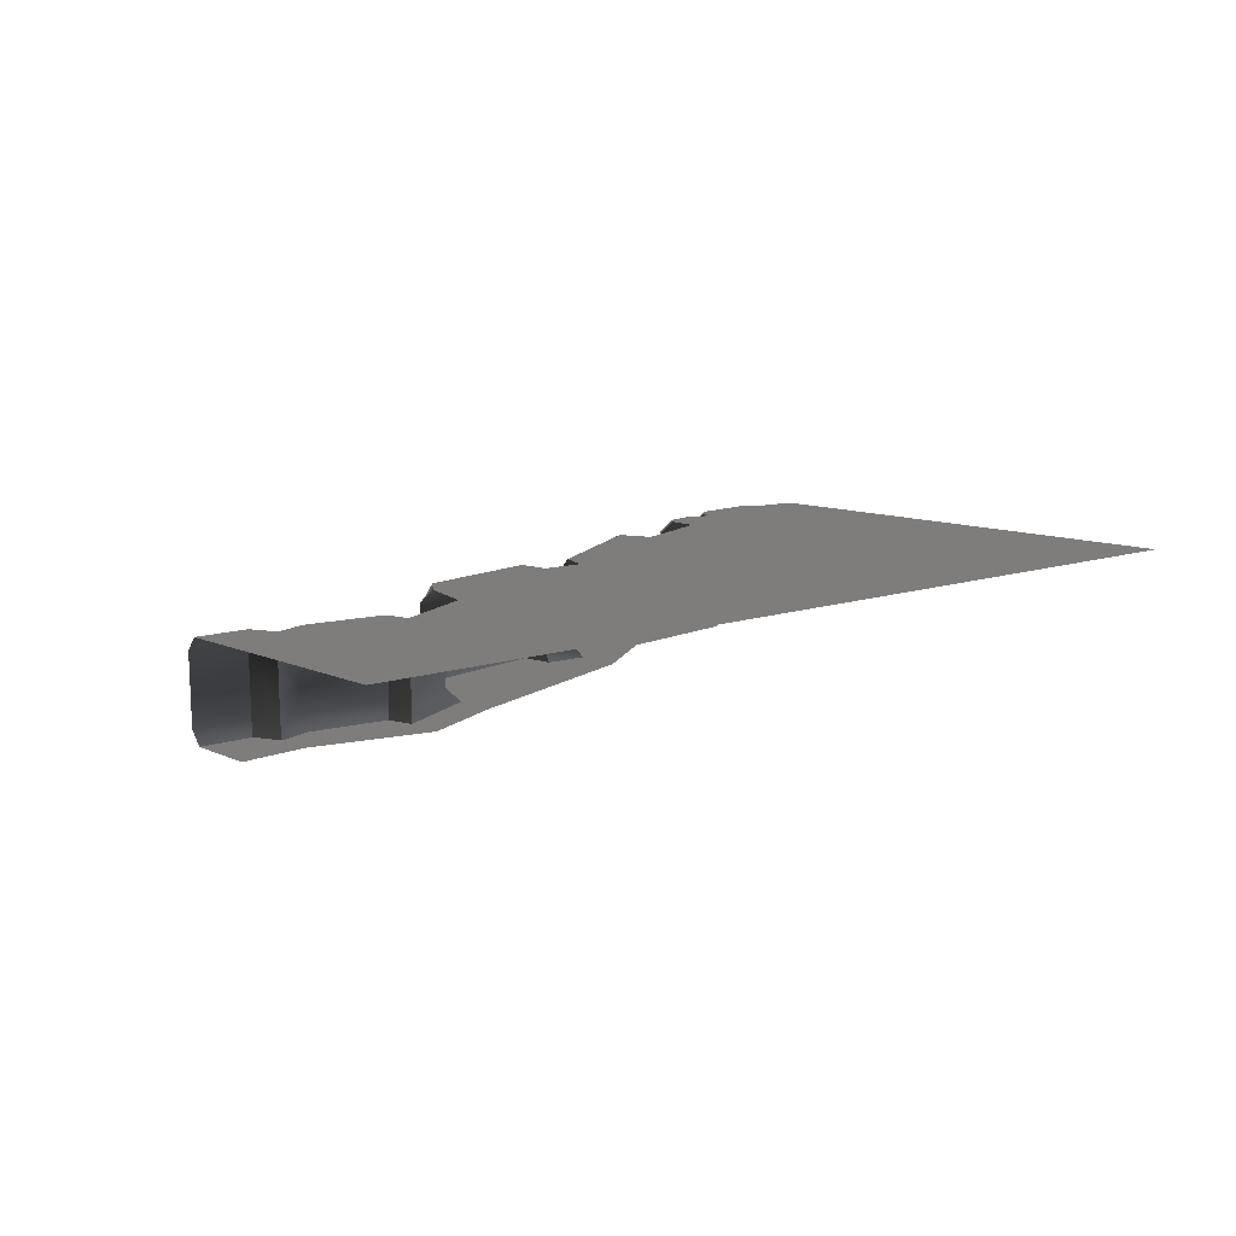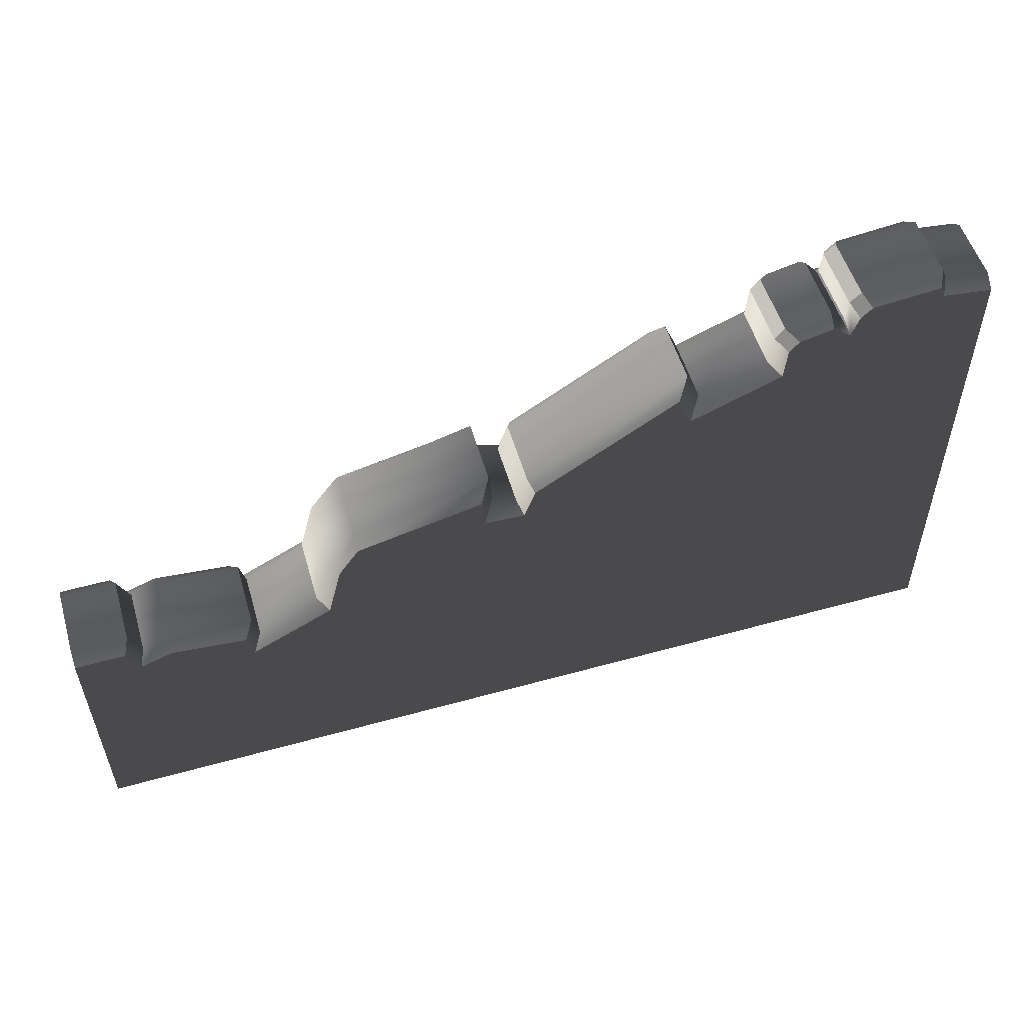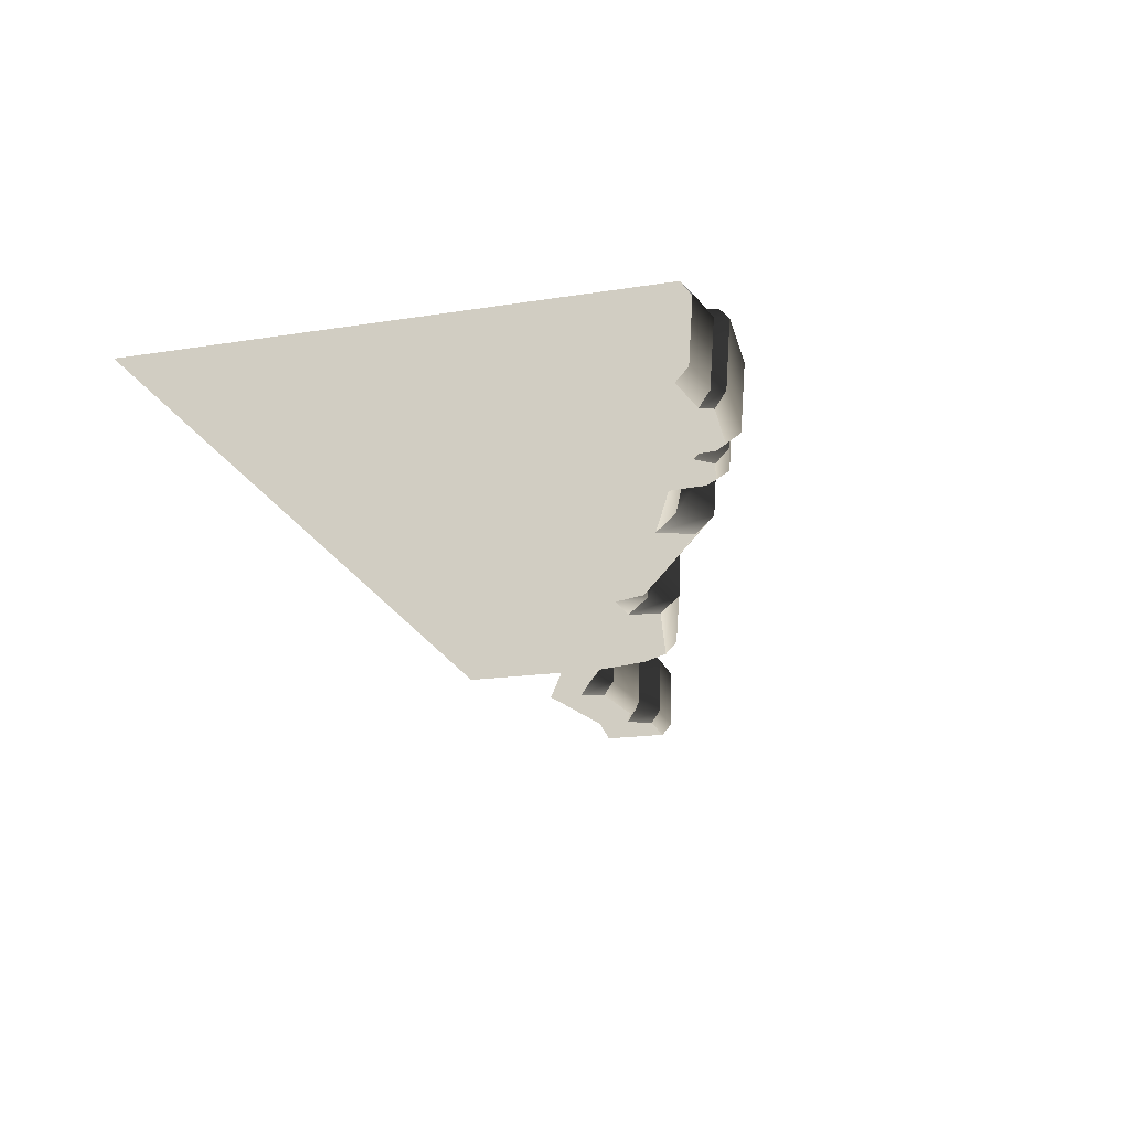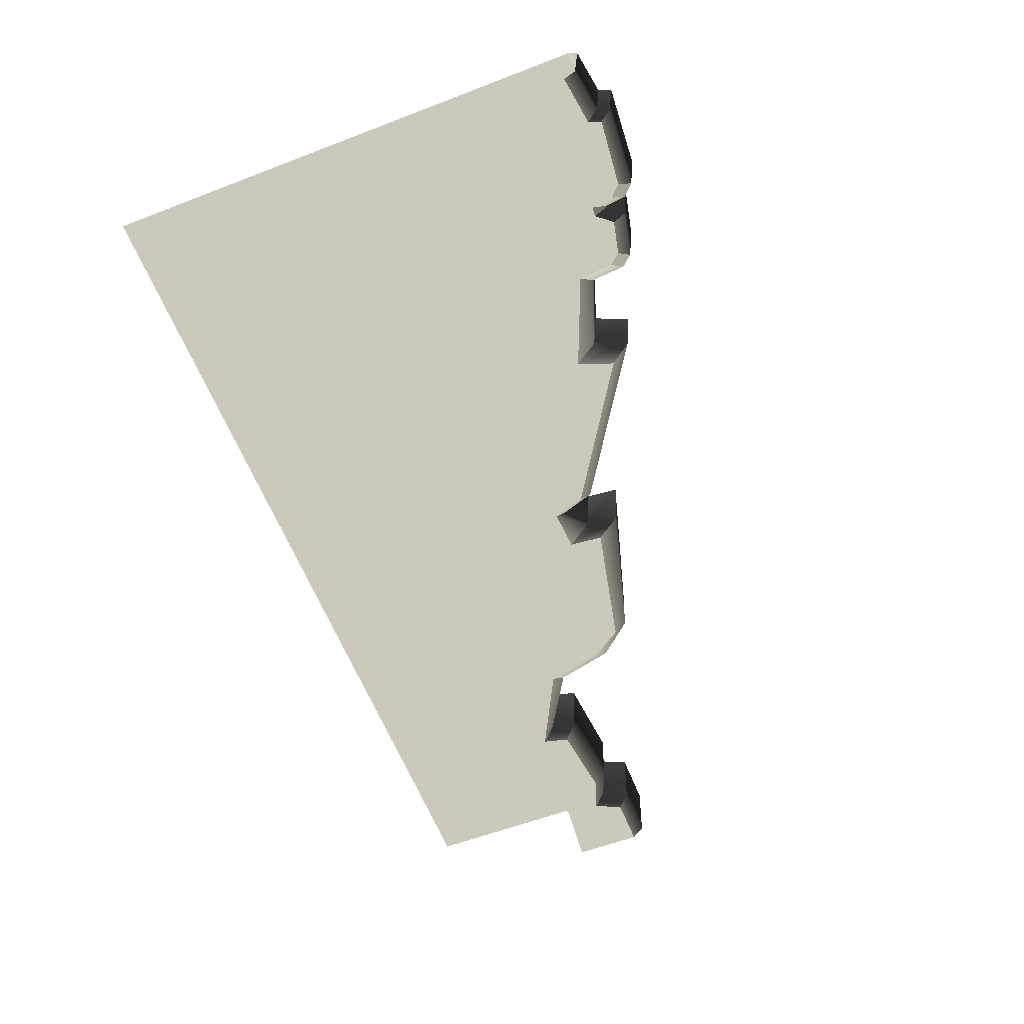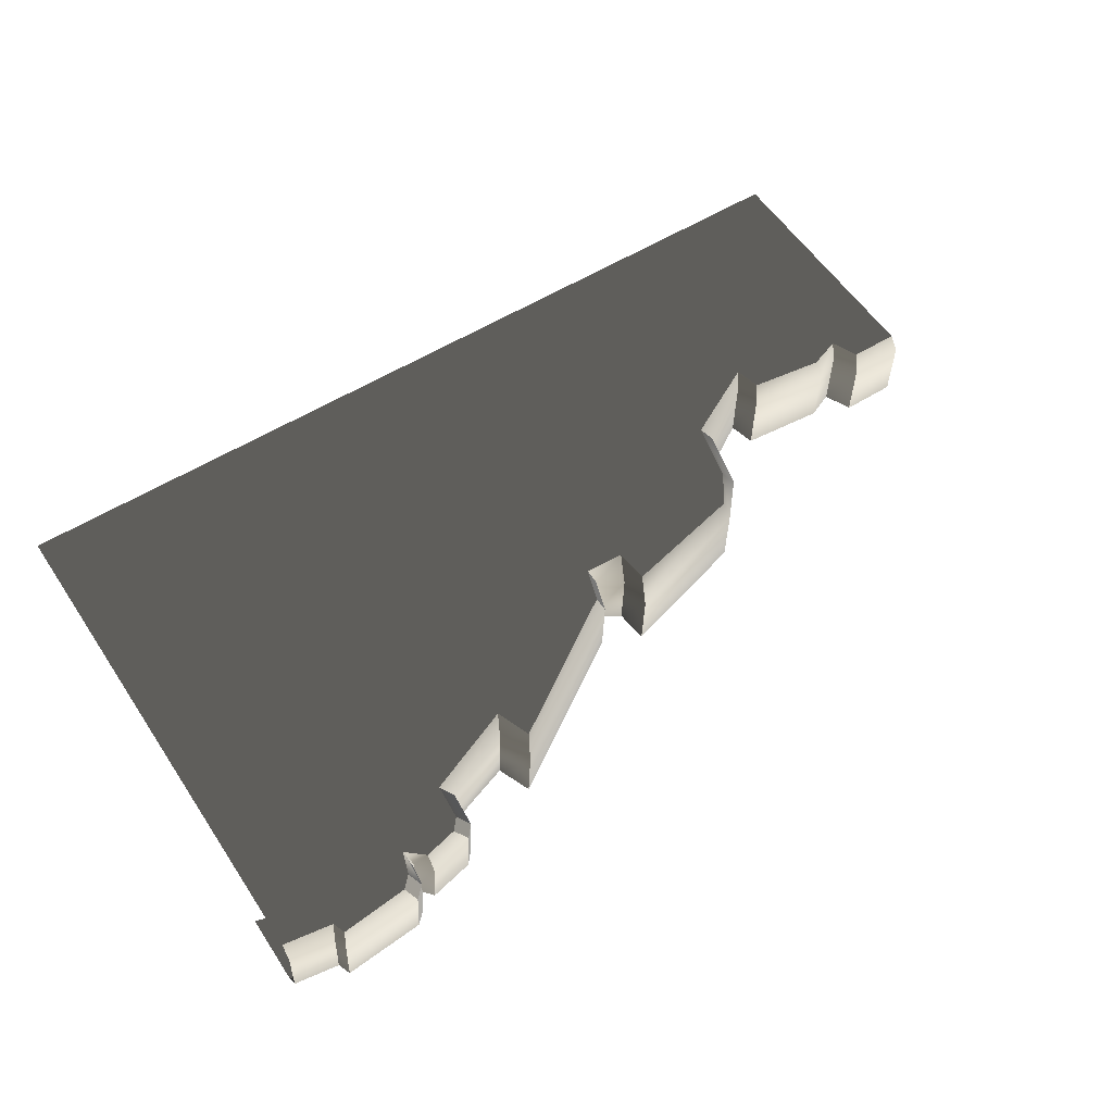
<metadata>
{"format":"obj","ext":"obj","renderer":"f3d","projection":"perspective","resolution":1024,"background":"white","views":[{"elev":11.5,"azim":140.7,"up":"+Y"},{"elev":56.5,"azim":163.9,"up":"+Z"},{"elev":-22.3,"azim":-72.3,"up":"+Y"},{"elev":-61.7,"azim":-68.3,"up":"+Y"},{"elev":55.4,"azim":-33.3,"up":"+Y"}]}
</metadata>
<code>
v 0.3499 -0.9707 4.245
v 1.829 -0.2386 3.844
v 1.829 -0.9599 3.824
v 0.3499 -0.2498 4.276
v 2.165 -0.2287 3.459
v 2.165 -0.95 3.442
v 2.325 -0.212 2.813
v 2.325 -0.9333 2.798
v 1.829 -0.09617 3.719
v 0.4699 -0.1043 4.033
v 0.4699 -1.103 3.99
v 1.829 -1.096 3.691
v 2.213 -0.07039 2.722
v 2.052 -0.0875 3.384
v 2.052 -1.087 3.358
v 2.213 -1.07 2.7
v -5 -1.009 5.731
v -4.52 -0.2906 5.855
v -4.52 -1.011 5.802
v -5 -0.2887 5.78
v -4.464 -0.1487 5.751
v -5 -0.1466 5.669
v -5 -1.145 5.6
v -4.464 -1.147 5.677
v -3.478 -1.01 5.754
v -3.451 -0.2834 5.576
v -3.451 -1.004 5.518
v -3.478 -0.2895 5.811
v -3.483 -0.1411 5.455
v -3.562 -0.1474 5.699
v -3.562 -1.146 5.62
v -3.535 -1.139 5.381
v -3.288 -0.1454 5.623
v -3.431 -0.2831 5.565
v -3.288 -0.2875 5.735
v -3.431 -1.003 5.507
v -3.288 -1.008 5.678
v -3.431 -1.139 5.37
v -3.288 -1.144 5.544
v -1.785 -0.9947 5.171
v -0.06895 -0.2451 4.094
v -0.06895 -0.966 4.06
v -1.785 -0.2742 5.22
v -0.119 -0.1035 4.003
v -1.666 -0.1296 5.01
v -1.666 -1.128 4.944
v -0.119 -1.102 3.953
v 4.396 -0.9364 2.916
v 5 -0.215 2.929
v 5 -0.9364 2.916
v 4.396 -0.215 2.929
v 5 -0.07268 2.811
v 4.458 -0.07268 2.811
v 4.458 -1.072 2.793
v 5 -1.072 2.793
v 2.325 -0.9333 2.798
v 2.998 -0.2013 2.401
v 2.998 -0.9228 2.39
v 2.325 -0.212 2.813
v 3.099 -0.05829 2.254
v 2.213 -0.07039 2.722
v 2.213 -1.07 2.7
v 3.099 -1.058 2.239
v 3.977 -0.9321 2.749
v 4.266 -0.2074 2.636
v 4.266 -0.9288 2.623
v 3.977 -0.2106 2.762
v 3.066 -0.9301 2.671
v 3.066 -0.2086 2.682
v 4.327 -0.06512 2.518
v 3.977 -0.06837 2.644
v 3.977 -1.068 2.627
v 4.327 -1.065 2.501
v 3.167 -0.06565 2.539
v 3.167 -1.065 2.523
v -1.929 -0.9853 4.808
v -1.785 -0.2742 5.22
v -1.785 -0.9947 5.171
v -1.929 -0.2648 4.857
v -1.666 -0.1296 5.01
v -1.81 -0.1196 4.625
v -1.81 -1.118 4.558
v -1.666 -1.128 4.944
v 0.3148 -0.9615 3.888
v 0.3499 -0.2498 4.276
v 0.3499 -0.9707 4.245
v 0.3148 -0.2405 3.917
v 0.4699 -0.1043 4.033
v 0.4348 -0.09471 3.663
v 0.4348 -1.094 3.621
v 0.4699 -1.103 3.99
v 0.0501 -0.9569 3.71
v 0.3148 -0.2405 3.917
v 0.3148 -0.9615 3.888
v 0.05009 -0.236 3.742
v 0.4348 -0.09471 3.663
v 4e-12 -0.09419 3.643
v 4.833e-06 -1.093 3.596
v 0.4348 -1.094 3.621
v -0.06895 -0.966 4.06
v 0.05009 -0.236 3.742
v 0.0501 -0.9569 3.71
v -0.06895 -0.2451 4.094
v 4e-12 -0.09419 3.643
v -0.119 -0.1035 4.003
v -0.119 -1.102 3.953
v 4.833e-06 -1.093 3.596
v -2.671 -0.9921 5.071
v -1.929 -0.2648 4.857
v -1.929 -0.9853 4.808
v -2.671 -0.2718 5.125
v -1.81 -0.1196 4.625
v -2.789 -0.1301 5.032
v -2.789 -1.128 4.956
v -1.81 -1.118 4.558
v -2.701 -1.002 5.449
v -2.671 -0.2718 5.125
v -2.671 -0.9921 5.071
v -2.701 -0.2816 5.504
v -2.789 -0.1301 5.032
v -2.82 -0.14 5.415
v -2.82 -1.138 5.338
v -2.789 -1.128 4.956
v -4.469 -1.015 5.937
v -3.597 -0.2925 5.926
v -3.597 -1.013 5.87
v -4.469 -0.2941 5.99
v -3.681 -0.1504 5.817
v -4.414 -0.1522 5.887
v -4.414 -1.151 5.814
v -3.681 -1.149 5.739
v -3.288 -1.008 5.678
v -2.806 -0.2847 5.627
v -2.806 -1.005 5.572
v -3.288 -0.2875 5.735
v -2.925 -0.1432 5.539
v -3.288 -0.1454 5.623
v -3.288 -1.144 5.544
v -2.925 -1.141 5.462
v -4.52 -1.011 5.802
v -4.469 -0.2941 5.99
v -4.469 -1.015 5.937
v -4.52 -0.2906 5.855
v -4.414 -0.1522 5.887
v -4.464 -0.1487 5.751
v -4.464 -1.147 5.677
v -4.414 -1.151 5.814
v -3.451 -1.004 5.518
v -3.431 -0.2831 5.565
v -3.431 -1.003 5.507
v -3.451 -0.2834 5.576
v -3.483 -0.1411 5.455
v -3.535 -1.139 5.381
v -3.431 -1.139 5.37
v 2.998 -0.9228 2.39
v 3.066 -0.2086 2.682
v 3.066 -0.9301 2.671
v 2.998 -0.2013 2.401
v 3.167 -0.06565 2.539
v 3.099 -0.05829 2.254
v 3.099 -1.058 2.239
v 3.167 -1.065 2.523
v 4.266 -0.9288 2.623
v 4.396 -0.215 2.929
v 4.396 -0.9364 2.916
v 4.266 -0.2074 2.636
v 4.458 -0.07268 2.811
v 4.327 -0.06512 2.518
v 4.327 -1.065 2.501
v 4.458 -1.072 2.793
v -3.535 -1.139 5.381
v -3.681 -1.149 5.739
v -3.562 -1.146 5.62
v -4.464 -1.147 5.677
v -4.414 -1.151 5.814
v -4.327 -1.13 5.002
v -5 -1.126 4.845
v -5 -1.145 5.6
v -3.431 -1.139 5.37
v -3.099 -1.119 4.607
v -2.789 -1.128 4.956
v -3.288 -1.144 5.544
v -2.925 -1.141 5.462
v -2.82 -1.138 5.338
v -1.81 -1.118 4.558
v -2.213 -1.102 3.935
v -0.8375 -1.096 3.714
v 4.833e-06 -1.093 3.596
v -1.666 -1.128 4.944
v -0.119 -1.102 3.953
v 4.833e-06 -1.08 3.095
v 0.4348 -1.094 3.621
v 0.8375 -1.072 2.774
v 2.213 -1.07 2.7
v 2.052 -1.087 3.358
v 0.4699 -1.103 3.99
v 1.829 -1.096 3.691
v 2.213 -1.058 2.254
v 3.099 -1.058 2.239
v 3.099 -1.048 1.829
v 4.327 -1.065 2.501
v 3.977 -1.068 2.627
v 3.167 -1.065 2.523
v 4.327 -1.055 2.111
v 5 -1.053 2.04
v 5 -1.072 2.793
v 4.458 -1.072 2.793
v -3.562 -0.1474 5.699
v -4.464 -0.1487 5.751
v -3.483 -0.1411 5.455
v -4.414 -0.1522 5.887
v -3.681 -0.1504 5.817
v -4.464 -0.0006112 0.02377
v -5 -0.0006107 0.02377
v -5 -0.1466 5.669
v -3.483 -0.0006112 0.02377
v -2.789 -0.1301 5.032
v -3.288 -0.1454 5.623
v -2.82 -0.14 5.415
v -2.925 -0.1432 5.539
v -2.789 -0.0006112 0.02378
v -1.81 -0.1196 4.625
v -1.81 -0.0006109 0.02377
v 4e-12 -0.09419 3.643
v -1.666 -0.1296 5.01
v -0.119 -0.1035 4.003
v 1.2e-11 -0.0006093 0.02373
v 0.4348 -0.09471 3.663
v 0.4348 -0.0006093 0.02372
v 2.213 -0.07039 2.722
v 2.052 -0.0875 3.384
v 0.4699 -0.1043 4.033
v 1.829 -0.09617 3.719
v 2.213 -0.0006095 0.02376
v 3.099 -0.05829 2.254
v 3.099 -0.0006101 0.02376
v 4.327 -0.06512 2.518
v 3.977 -0.06837 2.644
v 3.167 -0.06565 2.539
v 4.327 -0.0006097 0.02376
v 5 -0.06329 2.448
v 5 -0.07268 2.811
v 4.458 -0.07268 2.811
v 5 -0.0006097 0.02376
v -2.701 -1.002 5.449
v -2.925 -1.141 5.462
v -2.806 -1.005 5.572
v -2.82 -1.138 5.338
v -2.701 -0.2816 5.504
v -2.806 -1.005 5.572
v -2.806 -0.2847 5.627
v -2.701 -1.002 5.449
v -2.82 -0.14 5.415
v -2.806 -0.2847 5.627
v -2.925 -0.1432 5.539
v -2.701 -0.2816 5.504
v -3.478 -1.01 5.754
v -3.681 -1.149 5.739
v -3.597 -1.013 5.87
v -3.562 -1.146 5.62
v -3.478 -0.2895 5.811
v -3.597 -1.013 5.87
v -3.597 -0.2925 5.926
v -3.478 -1.01 5.754
v -3.562 -0.1474 5.699
v -3.597 -0.2925 5.926
v -3.681 -0.1504 5.817
v -3.478 -0.2895 5.811
g P_DF_Wall_18a_(3)_799_119
f 1 3 2
f 2 4 1
f 5 2 3
f 3 6 5
f 7 5 6
f 6 8 7
f 4 2 9
f 9 10 4
f 3 1 11
f 11 12 3
f 6 3 12
f 5 7 13
f 13 14 5
f 2 5 14
f 14 9 2
f 8 6 15
f 12 15 6
f 15 16 8
f 17 19 18
f 18 20 17
f 20 18 21
f 21 22 20
f 19 17 23
f 23 24 19
f 25 27 26
f 26 28 25
f 28 26 29
f 29 30 28
f 27 25 31
f 31 32 27
f 33 29 34
f 34 35 33
f 35 34 36
f 36 37 35
f 37 36 38
f 38 39 37
f 40 42 41
f 41 43 40
f 43 41 44
f 44 45 43
f 42 40 46
f 46 47 42
f 48 50 49
f 49 51 48
f 51 49 52
f 52 53 51
f 50 48 54
f 54 55 50
f 56 58 57
f 57 59 56
f 59 57 60
f 60 61 59
f 58 56 62
f 62 63 58
f 64 66 65
f 65 67 64
f 68 64 67
f 67 69 68
f 67 65 70
f 70 71 67
f 69 67 71
f 66 64 72
f 72 73 66
f 71 74 69
f 64 68 75
f 75 72 64
f 76 78 77
f 77 79 76
f 79 77 80
f 80 81 79
f 78 76 82
f 82 83 78
f 84 86 85
f 85 87 84
f 87 85 88
f 88 89 87
f 86 84 90
f 90 91 86
f 92 94 93
f 93 95 92
f 95 93 96
f 96 97 95
f 94 92 98
f 98 99 94
f 100 102 101
f 101 103 100
f 103 101 104
f 104 105 103
f 102 100 106
f 106 107 102
f 108 110 109
f 109 111 108
f 111 109 112
f 112 113 111
f 110 108 114
f 114 115 110
f 116 118 117
f 117 119 116
f 119 117 120
f 120 121 119
f 118 116 122
f 122 123 118
f 124 126 125
f 125 127 124
f 127 125 128
f 128 129 127
f 126 124 130
f 130 131 126
f 132 134 133
f 133 135 132
f 135 133 136
f 136 137 135
f 134 132 138
f 138 139 134
f 140 142 141
f 141 143 140
f 143 141 144
f 144 145 143
f 142 140 146
f 146 147 142
f 148 150 149
f 149 151 148
f 149 152 151
f 150 148 153
f 153 154 150
f 155 157 156
f 156 158 155
f 158 156 159
f 159 160 158
f 157 155 161
f 161 162 157
f 163 165 164
f 164 166 163
f 166 164 167
f 167 168 166
f 165 163 169
f 169 170 165
f 171 173 172
f 171 172 174
f 172 175 174
f 171 174 176
f 177 176 174
f 174 178 177
f 179 171 176
f 176 180 179
f 181 179 180
f 181 182 179
f 181 183 182
f 181 184 183
f 185 181 180
f 180 186 185
f 185 186 187
f 188 185 187
f 189 185 188
f 188 190 189
f 187 191 188
f 192 188 191
f 191 193 192
f 194 192 193
f 192 194 195
f 195 196 192
f 196 195 197
f 193 198 194
f 199 194 198
f 198 200 199
f 201 199 200
f 199 201 202
f 202 203 199
f 200 204 201
f 201 204 205
f 201 205 206
f 206 207 201
f 208 210 209
f 208 209 211
f 208 211 212
f 213 209 210
f 209 213 214
f 214 215 209
f 210 216 213
f 216 210 217
f 218 217 210
f 218 219 217
f 218 220 219
f 217 221 216
f 221 217 222
f 222 223 221
f 223 222 224
f 224 222 225
f 225 226 224
f 224 227 223
f 227 224 228
f 228 229 227
f 229 228 230
f 231 230 228
f 228 232 231
f 232 233 231
f 230 234 229
f 234 230 235
f 235 236 234
f 236 235 237
f 238 237 235
f 235 239 238
f 237 240 236
f 240 237 241
f 242 241 237
f 237 243 242
f 241 244 240
f 245 247 246
f 246 248 245
f 249 251 250
f 250 252 249
f 253 255 254
f 254 256 253
f 257 259 258
f 258 260 257
f 261 263 262
f 262 264 261
f 265 267 266
f 266 268 265

</code>
